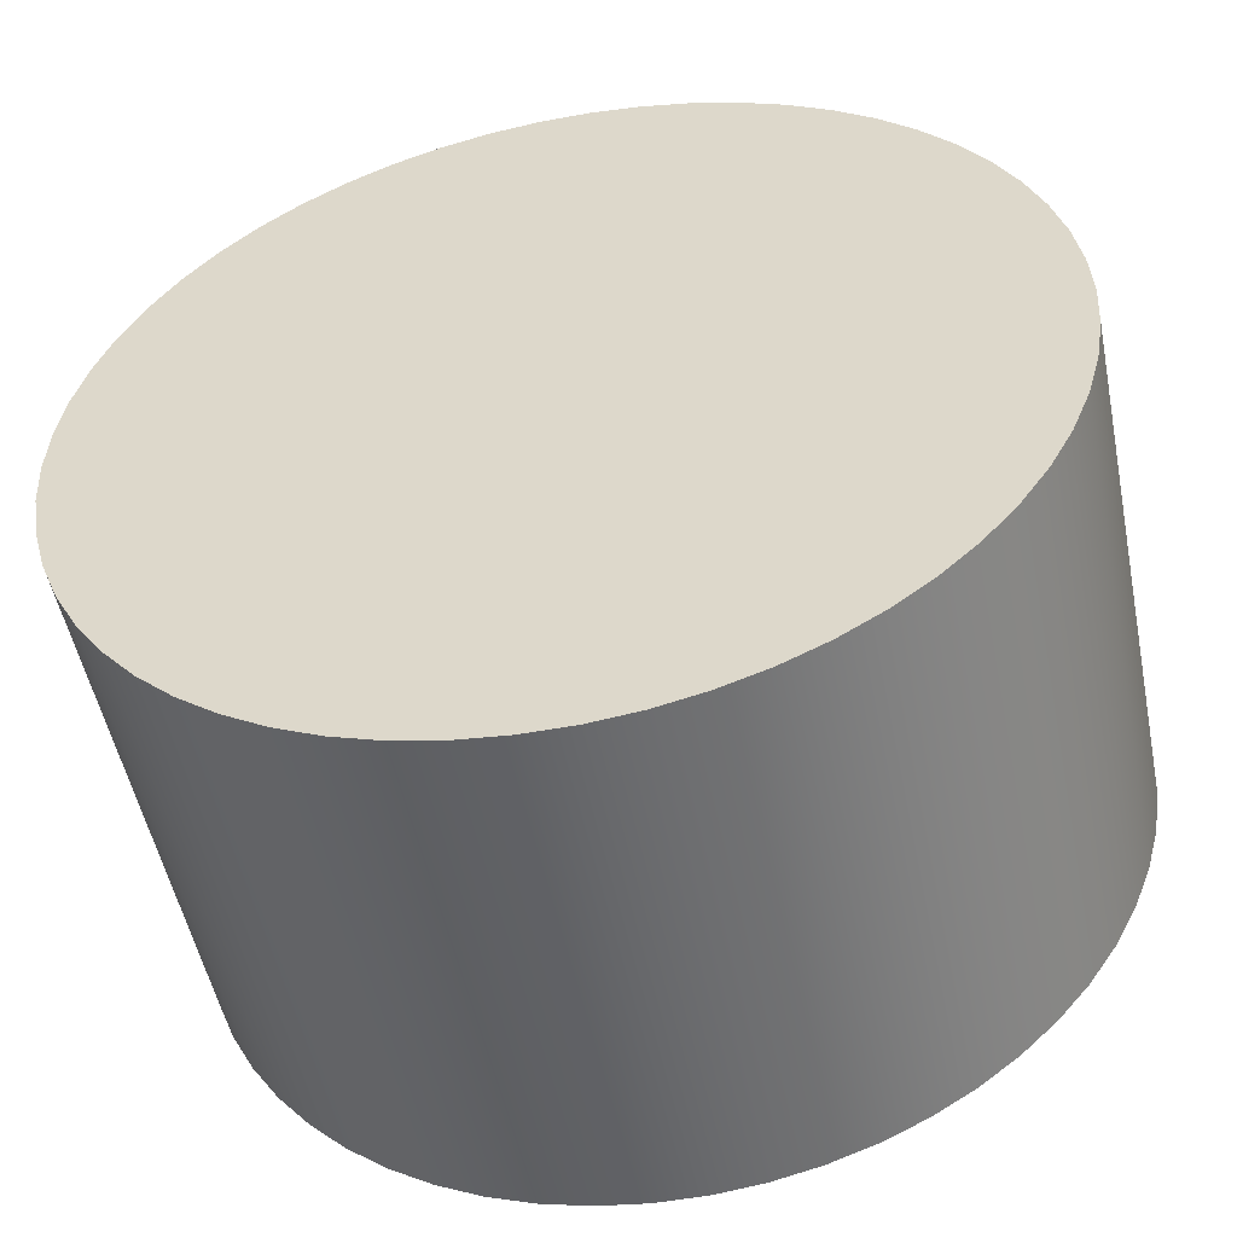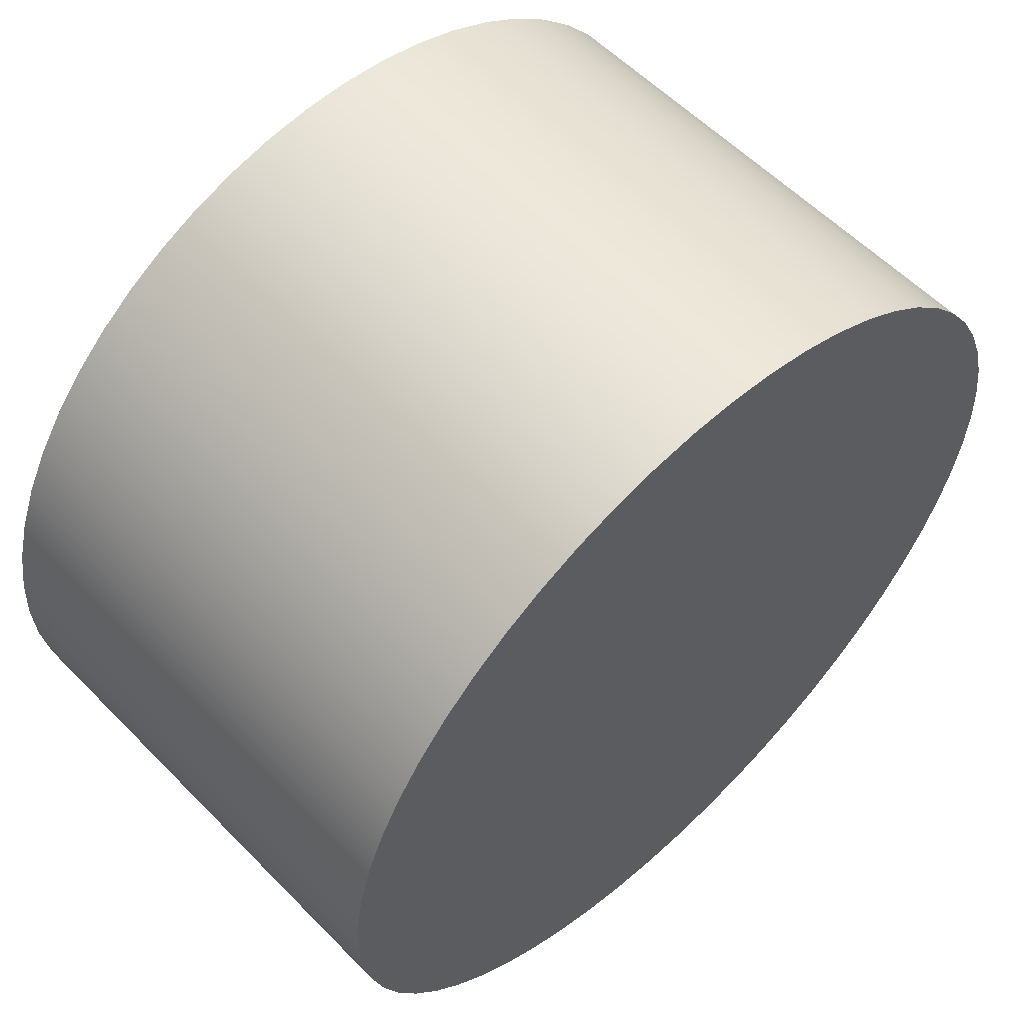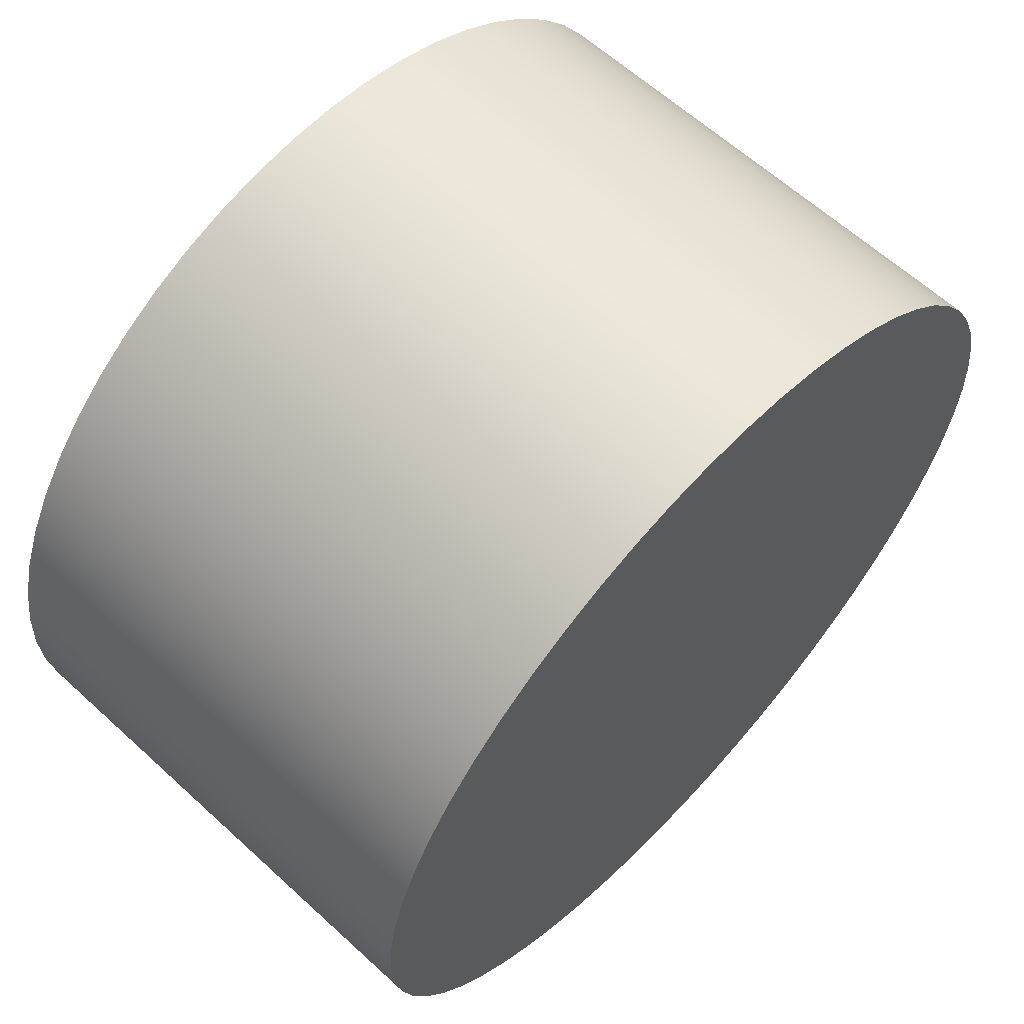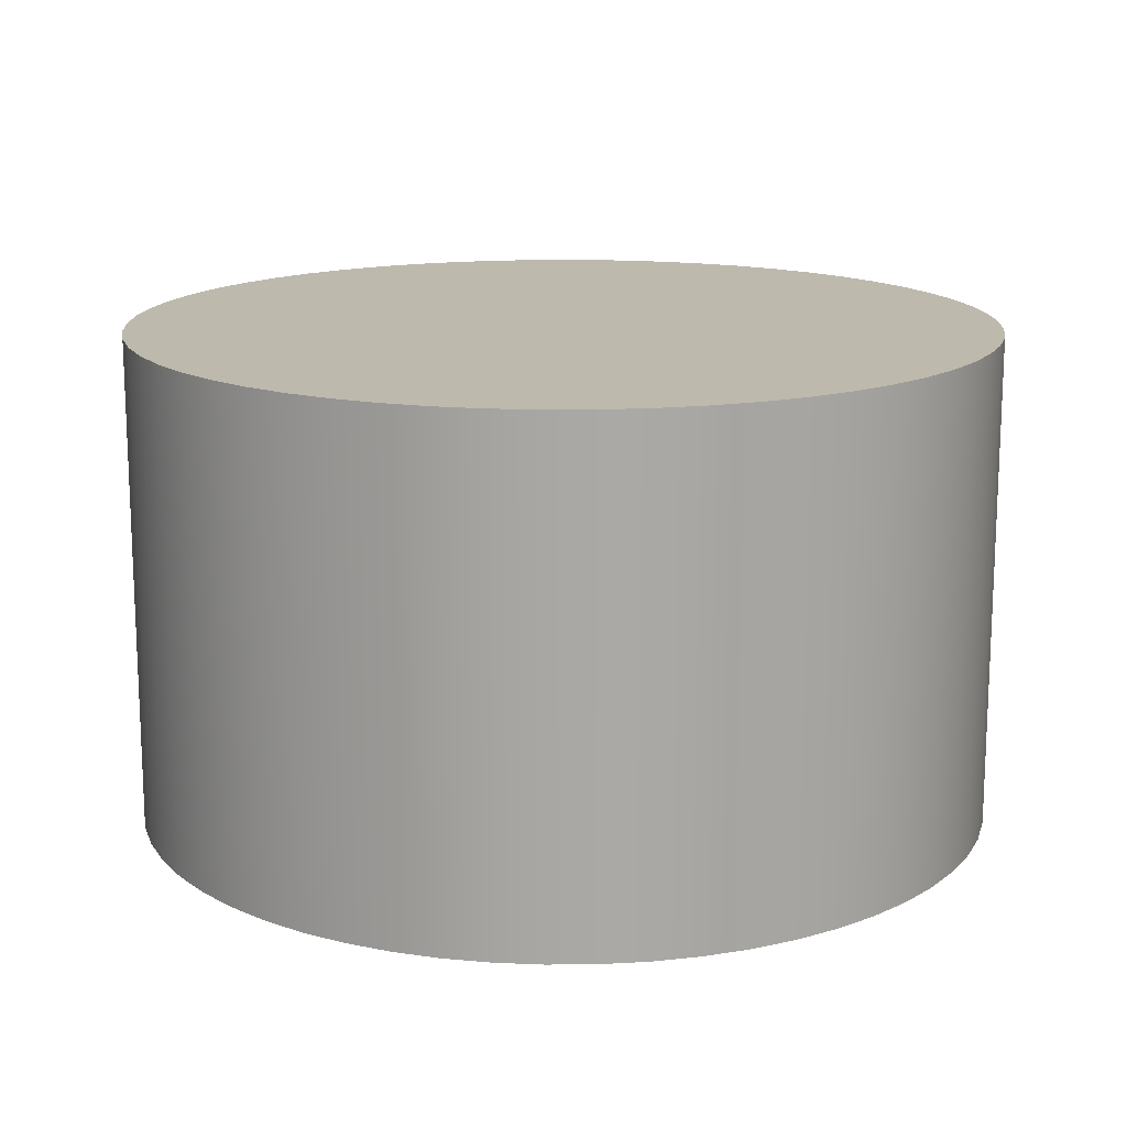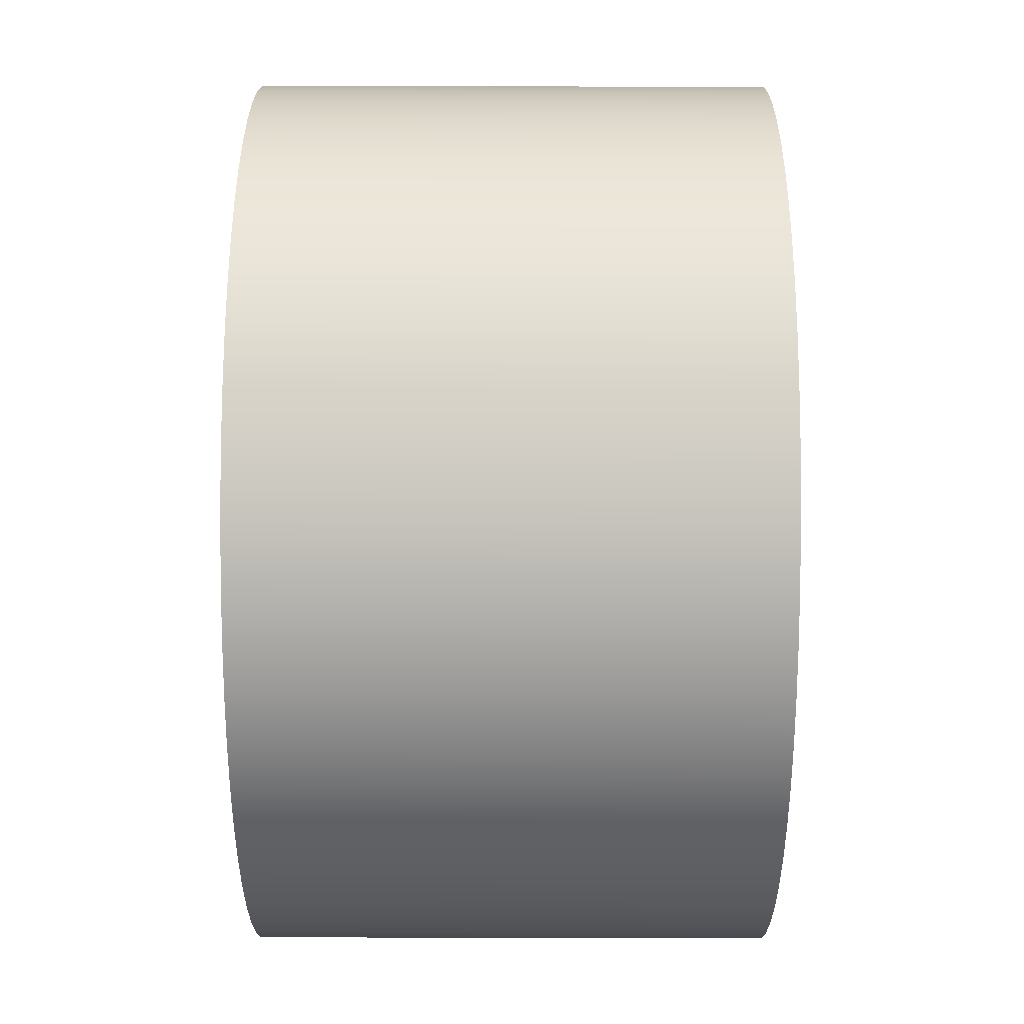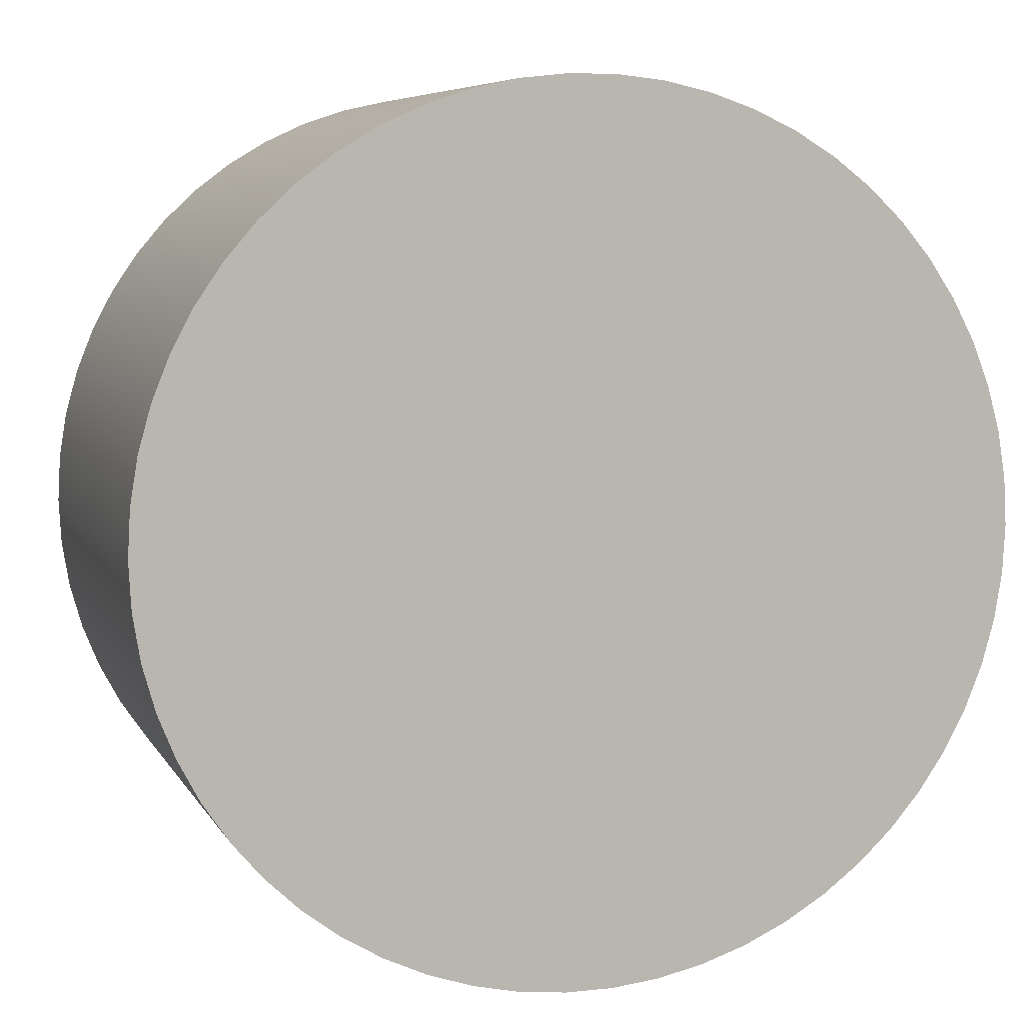
<metadata>
{"format":"obj","ext":"obj","renderer":"f3d","projection":"perspective","resolution":1024,"background":"white","views":[{"elev":-51.7,"azim":11.4,"up":"+Y"},{"elev":57.5,"azim":136.4,"up":"+Y"},{"elev":61.9,"azim":133.0,"up":"+Y"},{"elev":15.1,"azim":179.1,"up":"+Z"},{"elev":34.5,"azim":90.2,"up":"+Y"},{"elev":6.8,"azim":-17.3,"up":"+Y"}]}
</metadata>
<code>
v -0.25 -3.062e-17 0
v -0.2485 0.02703 0
v -0.2442 0.05374 0
v -0.2369 0.07983 0
v -0.2269 0.105 0
v -0.2142 0.1289 0
v -0.199 0.1513 0
v -0.1815 0.1719 0
v -0.1618 0.1905 0
v -0.1403 0.2069 0
v -0.1171 0.2209 0
v -0.09253 0.2322 0
v -0.06688 0.2409 0
v -0.04045 0.2467 0
v -0.01353 0.2496 0
v 0.01353 0.2496 0
v 0.04045 0.2467 0
v 0.06688 0.2409 0
v 0.09253 0.2322 0
v 0.1171 0.2209 0
v 0.1403 0.2069 0
v 0.1618 0.1905 0
v 0.1815 0.1719 0
v 0.199 0.1513 0
v 0.2142 0.1289 0
v 0.2269 0.105 0
v 0.2369 0.07983 0
v 0.2442 0.05374 0
v 0.2485 0.02703 0
v 0.25 0 0
v 0.2485 -0.02703 0
v 0.2442 -0.05374 0
v 0.2369 -0.07983 0
v 0.2269 -0.105 0
v 0.2142 -0.1289 0
v 0.199 -0.1513 0
v 0.1815 -0.1719 0
v 0.1618 -0.1905 0
v 0.1403 -0.2069 0
v 0.1171 -0.2209 0
v 0.09253 -0.2322 0
v 0.06688 -0.2409 0
v 0.04045 -0.2467 0
v 0.01353 -0.2496 0
v -0.01353 -0.2496 0
v -0.04045 -0.2467 0
v -0.06688 -0.2409 0
v -0.09253 -0.2322 0
v -0.1171 -0.2209 0
v -0.1403 -0.2069 0
v -0.1618 -0.1905 0
v -0.1815 -0.1719 0
v -0.199 -0.1513 0
v -0.2142 -0.1289 0
v -0.2269 -0.105 0
v -0.2369 -0.07983 0
v -0.2442 -0.05374 0
v -0.2485 -0.02703 0
v -0.25 -3.062e-17 0.287
v -0.2485 -0.02703 0.287
v -0.2442 -0.05374 0.287
v -0.2369 -0.07983 0.287
v -0.2269 -0.105 0.287
v -0.2142 -0.1289 0.287
v -0.199 -0.1513 0.287
v -0.1815 -0.1719 0.287
v -0.1618 -0.1905 0.287
v -0.1403 -0.2069 0.287
v -0.1171 -0.2209 0.287
v -0.09253 -0.2322 0.287
v -0.06688 -0.2409 0.287
v -0.04045 -0.2467 0.287
v -0.01353 -0.2496 0.287
v 0.01353 -0.2496 0.287
v 0.04045 -0.2467 0.287
v 0.06688 -0.2409 0.287
v 0.09253 -0.2322 0.287
v 0.1171 -0.2209 0.287
v 0.1403 -0.2069 0.287
v 0.1618 -0.1905 0.287
v 0.1815 -0.1719 0.287
v 0.199 -0.1513 0.287
v 0.2142 -0.1289 0.287
v 0.2269 -0.105 0.287
v 0.2369 -0.07983 0.287
v 0.2442 -0.05374 0.287
v 0.2485 -0.02703 0.287
v 0.25 0 0.287
v 0.2485 0.02703 0.287
v 0.2442 0.05374 0.287
v 0.2369 0.07983 0.287
v 0.2269 0.105 0.287
v 0.2142 0.1289 0.287
v 0.199 0.1513 0.287
v 0.1815 0.1719 0.287
v 0.1618 0.1905 0.287
v 0.1403 0.2069 0.287
v 0.1171 0.2209 0.287
v 0.09253 0.2322 0.287
v 0.06688 0.2409 0.287
v 0.04045 0.2467 0.287
v 0.01353 0.2496 0.287
v -0.01353 0.2496 0.287
v -0.04045 0.2467 0.287
v -0.06688 0.2409 0.287
v -0.09253 0.2322 0.287
v -0.1171 0.2209 0.287
v -0.1403 0.2069 0.287
v -0.1618 0.1905 0.287
v -0.1815 0.1719 0.287
v -0.199 0.1513 0.287
v -0.2142 0.1289 0.287
v -0.2269 0.105 0.287
v -0.2369 0.07983 0.287
v -0.2442 0.05374 0.287
v -0.2485 0.02703 0.287
v -0.25 -3.062e-17 0.287
v -0.2485 0.02703 0.287
v -0.2442 0.05374 0.287
v -0.2369 0.07983 0.287
v -0.2269 0.105 0.287
v -0.2142 0.1289 0.287
v -0.199 0.1513 0.287
v -0.1815 0.1719 0.287
v -0.1618 0.1905 0.287
v -0.1403 0.2069 0.287
v -0.1171 0.2209 0.287
v -0.09253 0.2322 0.287
v -0.06688 0.2409 0.287
v -0.04045 0.2467 0.287
v -0.01353 0.2496 0.287
v 0.01353 0.2496 0.287
v 0.04045 0.2467 0.287
v 0.06688 0.2409 0.287
v 0.09253 0.2322 0.287
v 0.1171 0.2209 0.287
v 0.1403 0.2069 0.287
v 0.1618 0.1905 0.287
v 0.1815 0.1719 0.287
v 0.199 0.1513 0.287
v 0.2142 0.1289 0.287
v 0.2269 0.105 0.287
v 0.2369 0.07983 0.287
v 0.2442 0.05374 0.287
v 0.2485 0.02703 0.287
v 0.25 0 0.287
v 0.2485 -0.02703 0.287
v 0.2442 -0.05374 0.287
v 0.2369 -0.07983 0.287
v 0.2269 -0.105 0.287
v 0.2142 -0.1289 0.287
v 0.199 -0.1513 0.287
v 0.1815 -0.1719 0.287
v 0.1618 -0.1905 0.287
v 0.1403 -0.2069 0.287
v 0.1171 -0.2209 0.287
v 0.09253 -0.2322 0.287
v 0.06688 -0.2409 0.287
v 0.04045 -0.2467 0.287
v 0.01353 -0.2496 0.287
v -0.01353 -0.2496 0.287
v -0.04045 -0.2467 0.287
v -0.06688 -0.2409 0.287
v -0.09253 -0.2322 0.287
v -0.1171 -0.2209 0.287
v -0.1403 -0.2069 0.287
v -0.1618 -0.1905 0.287
v -0.1815 -0.1719 0.287
v -0.199 -0.1513 0.287
v -0.2142 -0.1289 0.287
v -0.2269 -0.105 0.287
v -0.2369 -0.07983 0.287
v -0.2442 -0.05374 0.287
v -0.2485 -0.02703 0.287
v -0.25 -3.062e-17 0
v -0.2485 -0.02703 0
v -0.2442 -0.05374 0
v -0.2369 -0.07983 0
v -0.2269 -0.105 0
v -0.2142 -0.1289 0
v -0.199 -0.1513 0
v -0.1815 -0.1719 0
v -0.1618 -0.1905 0
v -0.1403 -0.2069 0
v -0.1171 -0.2209 0
v -0.09253 -0.2322 0
v -0.06688 -0.2409 0
v -0.04045 -0.2467 0
v -0.01353 -0.2496 0
v 0.01353 -0.2496 0
v 0.04045 -0.2467 0
v 0.06688 -0.2409 0
v 0.09253 -0.2322 0
v 0.1171 -0.2209 0
v 0.1403 -0.2069 0
v 0.1618 -0.1905 0
v 0.1815 -0.1719 0
v 0.199 -0.1513 0
v 0.2142 -0.1289 0
v 0.2269 -0.105 0
v 0.2369 -0.07983 0
v 0.2442 -0.05374 0
v 0.2485 -0.02703 0
v 0.25 0 0
v 0.2485 0.02703 0
v 0.2442 0.05374 0
v 0.2369 0.07983 0
v 0.2269 0.105 0
v 0.2142 0.1289 0
v 0.199 0.1513 0
v 0.1815 0.1719 0
v 0.1618 0.1905 0
v 0.1403 0.2069 0
v 0.1171 0.2209 0
v 0.09253 0.2322 0
v 0.06688 0.2409 0
v 0.04045 0.2467 0
v 0.01353 0.2496 0
v -0.01353 0.2496 0
v -0.04045 0.2467 0
v -0.06688 0.2409 0
v -0.09253 0.2322 0
v -0.1171 0.2209 0
v -0.1403 0.2069 0
v -0.1618 0.1905 0
v -0.1815 0.1719 0
v -0.199 0.1513 0
v -0.2142 0.1289 0
v -0.2269 0.105 0
v -0.2369 0.07983 0
v -0.2442 0.05374 0
v -0.2485 0.02703 0
v -0.25 -3.062e-17 0
v -0.25 -3.062e-17 0.287
f 2 29 1
f 1 29 30
f 1 30 58
f 58 30 31
f 58 31 57
f 57 31 32
f 57 32 56
f 56 32 33
f 56 33 55
f 55 33 34
f 55 34 54
f 54 34 35
f 54 35 53
f 53 35 36
f 53 36 52
f 52 36 37
f 52 37 51
f 51 37 38
f 51 38 50
f 50 38 39
f 50 39 49
f 49 39 40
f 49 40 48
f 48 40 41
f 48 41 47
f 47 41 42
f 47 42 46
f 46 42 43
f 46 43 45
f 45 43 44
f 29 2 28
f 28 2 3
f 28 3 27
f 27 3 4
f 27 4 26
f 26 4 5
f 26 5 25
f 25 5 6
f 25 6 24
f 24 6 7
f 24 7 23
f 23 7 8
f 23 8 22
f 22 8 9
f 22 9 21
f 21 9 10
f 21 10 20
f 20 10 11
f 20 11 19
f 19 11 12
f 19 12 18
f 18 12 13
f 18 13 17
f 17 13 14
f 17 14 16
f 16 14 15
f 60 87 59
f 59 87 88
f 59 88 116
f 116 88 89
f 116 89 115
f 115 89 90
f 115 90 114
f 114 90 91
f 114 91 113
f 113 91 92
f 113 92 112
f 112 92 93
f 112 93 111
f 111 93 94
f 111 94 110
f 110 94 95
f 110 95 109
f 109 95 96
f 109 96 108
f 108 96 97
f 108 97 107
f 107 97 98
f 107 98 106
f 106 98 99
f 106 99 105
f 105 99 100
f 105 100 104
f 104 100 101
f 104 101 103
f 103 101 102
f 87 60 86
f 86 60 61
f 86 61 85
f 85 61 62
f 85 62 84
f 84 62 63
f 84 63 83
f 83 63 64
f 83 64 82
f 82 64 65
f 82 65 81
f 81 65 66
f 81 66 80
f 80 66 67
f 80 67 79
f 79 67 68
f 79 68 78
f 78 68 69
f 78 69 77
f 77 69 70
f 77 70 76
f 76 70 71
f 76 71 75
f 75 71 72
f 75 72 74
f 74 72 73
f 118 232 117
f 117 232 233
f 234 175 174
f 174 175 176
f 174 176 173
f 173 176 177
f 173 177 172
f 172 177 178
f 172 178 171
f 171 178 179
f 171 179 170
f 170 179 180
f 170 180 169
f 169 180 181
f 169 181 168
f 168 181 182
f 168 182 167
f 167 182 183
f 167 183 166
f 166 183 184
f 166 184 165
f 165 184 185
f 165 185 164
f 164 185 186
f 164 186 163
f 163 186 187
f 163 187 162
f 162 187 188
f 162 188 161
f 161 188 189
f 161 189 160
f 160 189 190
f 160 190 159
f 159 190 191
f 159 191 158
f 158 191 192
f 158 192 157
f 157 192 193
f 157 193 156
f 156 193 194
f 156 194 155
f 155 194 195
f 155 195 154
f 154 195 196
f 154 196 153
f 153 196 197
f 153 197 152
f 152 197 198
f 152 198 151
f 151 198 199
f 151 199 150
f 150 199 200
f 150 200 149
f 149 200 201
f 149 201 148
f 148 201 202
f 148 202 147
f 147 202 203
f 147 203 146
f 146 203 204
f 146 204 145
f 145 204 205
f 145 205 144
f 144 205 206
f 144 206 143
f 143 206 207
f 143 207 142
f 142 207 208
f 142 208 141
f 141 208 209
f 141 209 140
f 140 209 210
f 140 210 139
f 139 210 211
f 139 211 138
f 138 211 212
f 138 212 137
f 137 212 213
f 137 213 136
f 136 213 214
f 136 214 135
f 135 214 215
f 135 215 134
f 134 215 216
f 134 216 133
f 133 216 217
f 133 217 132
f 132 217 218
f 132 218 131
f 131 218 219
f 131 219 130
f 130 219 220
f 130 220 129
f 129 220 221
f 129 221 128
f 128 221 222
f 128 222 127
f 127 222 223
f 127 223 126
f 126 223 224
f 126 224 125
f 125 224 225
f 125 225 124
f 124 225 226
f 124 226 123
f 123 226 227
f 123 227 122
f 122 227 228
f 122 228 121
f 121 228 229
f 121 229 120
f 120 229 230
f 120 230 119
f 119 230 231
f 119 231 118
f 118 231 232

</code>
